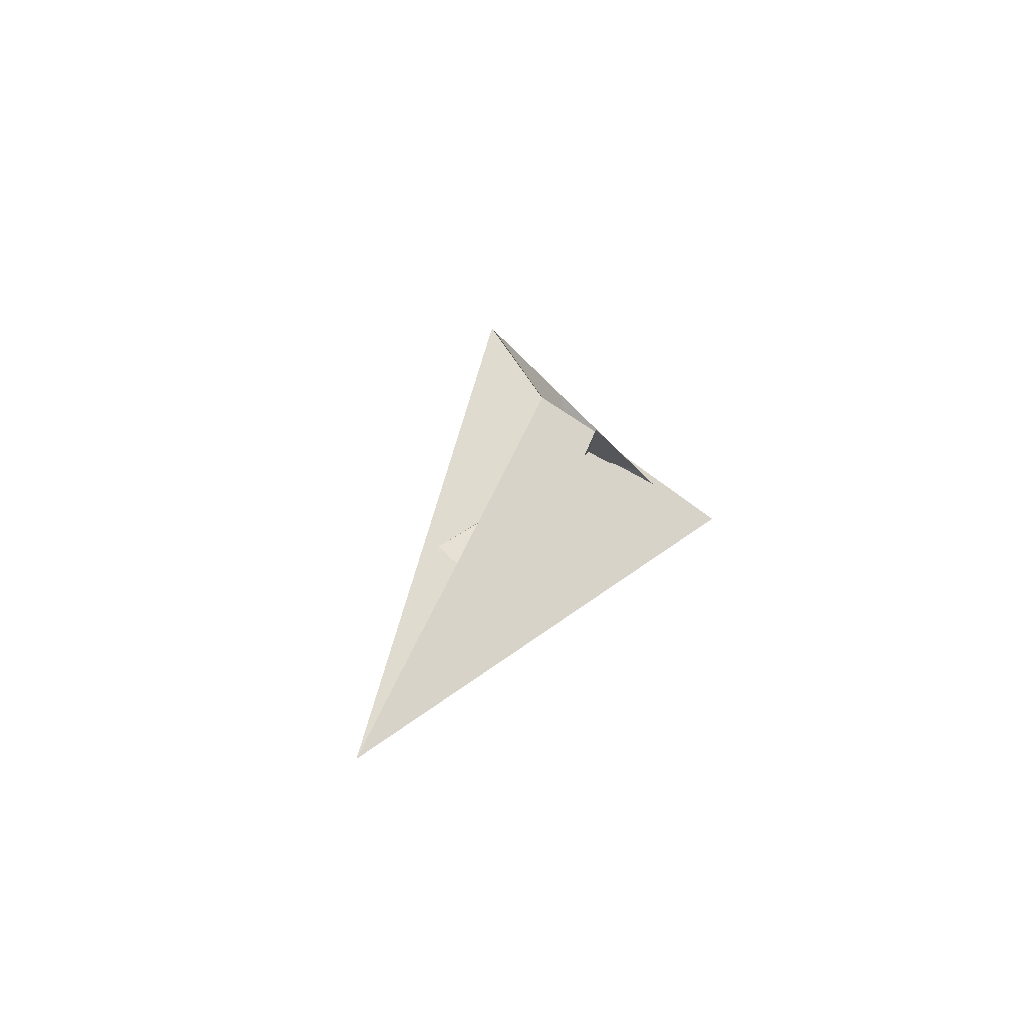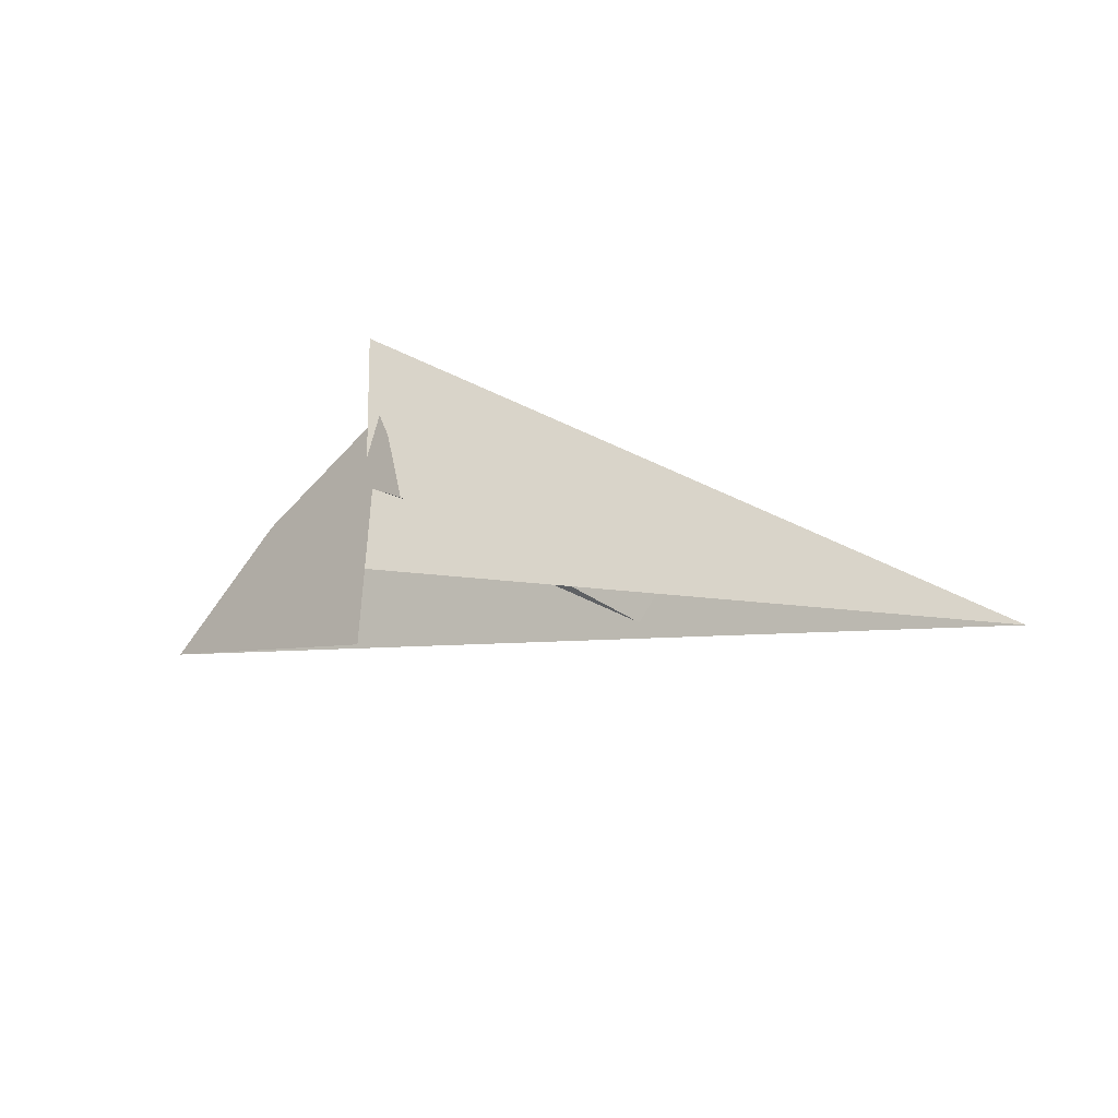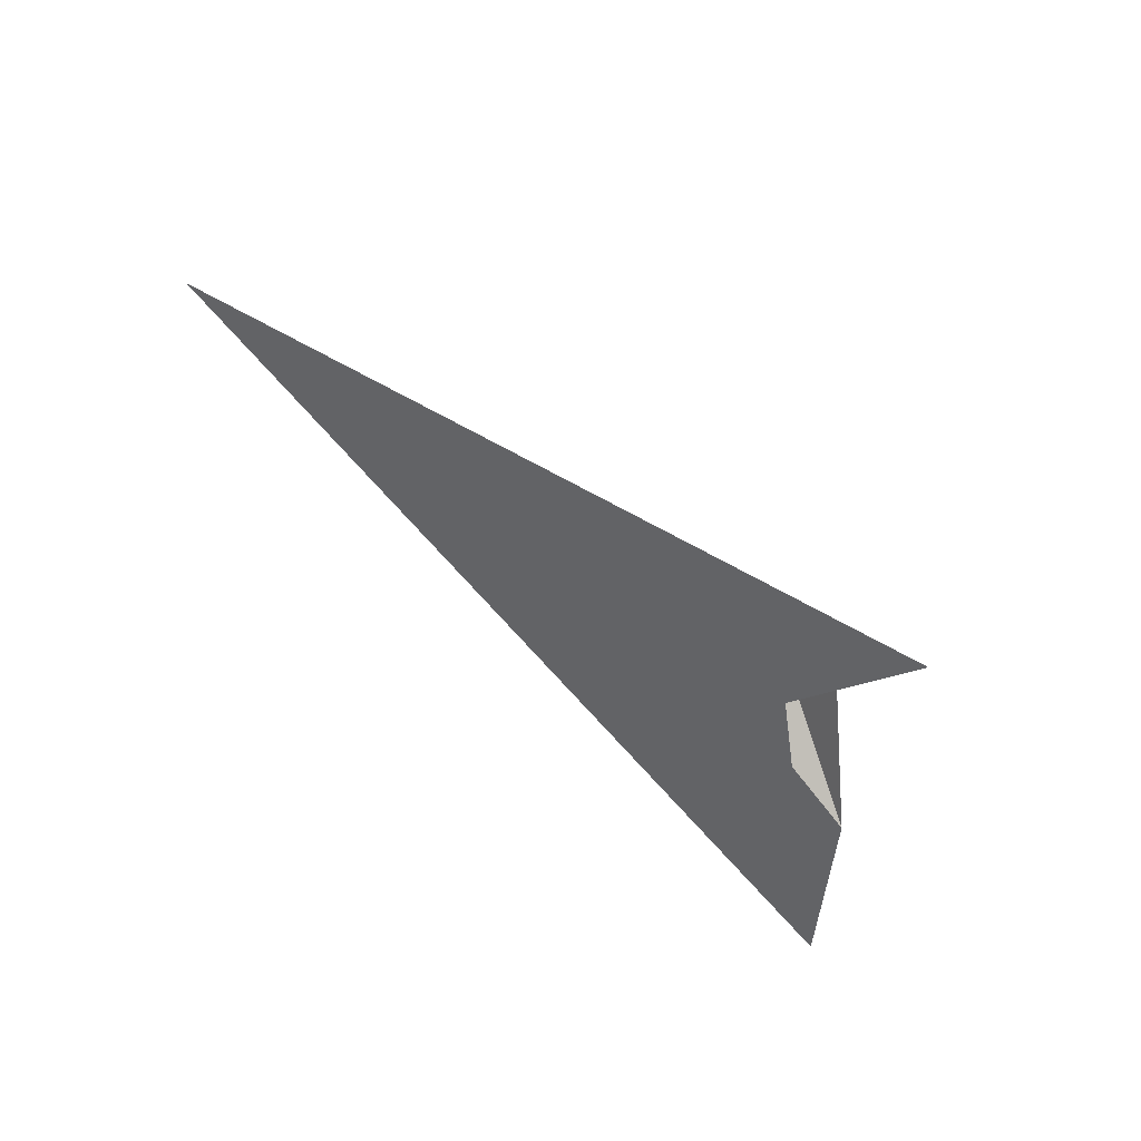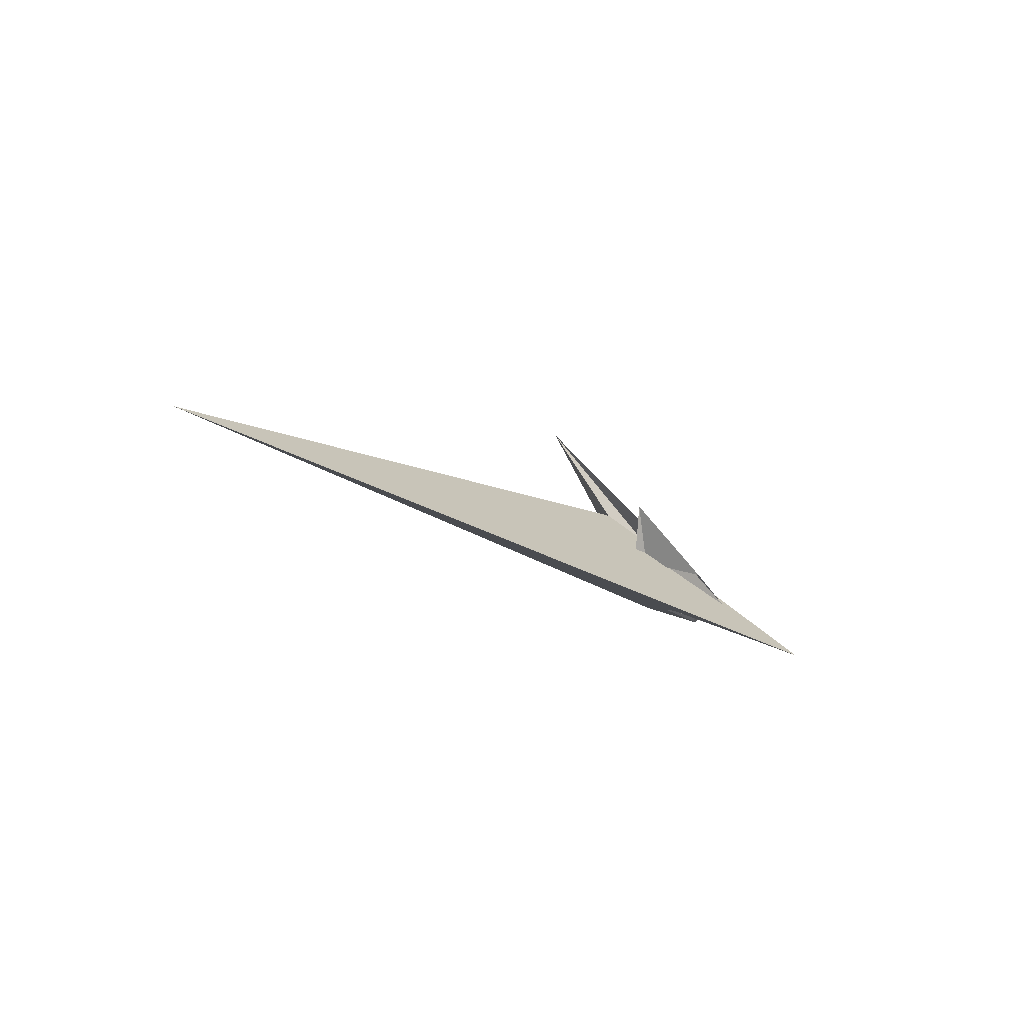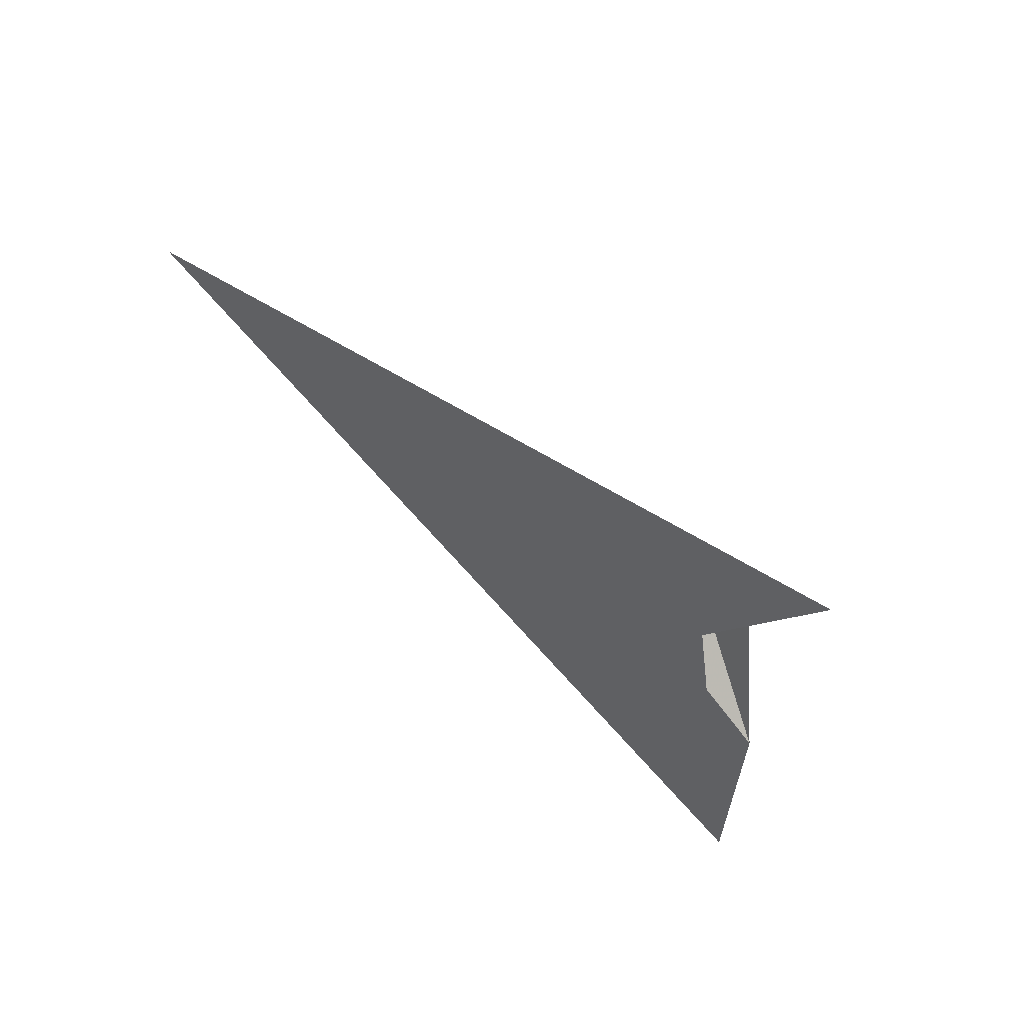
<metadata>
{"format":"obj","ext":"obj","renderer":"f3d","projection":"perspective","resolution":1024,"background":"white","views":[{"elev":30.3,"azim":-72.7,"up":"+Y"},{"elev":17.5,"azim":-155.6,"up":"+Z"},{"elev":-70.3,"azim":-38.5,"up":"+Y"},{"elev":-16.1,"azim":-47.7,"up":"+Y"},{"elev":-67.1,"azim":-39.5,"up":"+Y"}]}
</metadata>
<code>
v -19.47 47.49 -36.34
v -339.4 28.48 -25.27
v -31 19.99 -7.651
v -14.61 10.27 3.069
v 2.817 -11.12 26.12
v -16.94 10.35 2.913
v 24.63 -41.4 58.68
v -9.714 10.84 2.599
v 0.3549 13.03 0.5751
v -0.1727 16.64 -3.254
v -0.9081 13.24 0.3126
v -42.52 95.44 -56.63
v -13.89 -3.403 -14.64
v -12.47 -5.761 -13.64
v -12.35 -0.8203 -15.75
v -15.89 4.172 -17.86
v -20.39 -1.907 -15.22
v -0.4089 22.1 -25.66
v -68.85 17.63 -23.12
v 4.257 39.46 -33.12
v -21.42 15.33 -10.74
v -19.35 11.78 -9.484
v -7.229 -6.182 -4.287
v -3.649 -11.38 -2.836
v -5.235 2.565 -12.26
v -1.214 1.892 -14.52
v -23.46 14.43 -8.651
v 108.5 25.74 -108.1
v -14.86 5.486 -4.692
v -6.117 -5.53 6.466
v -8.146 5.64 16.44
v -19.39 12.32 -8.799
v -8.386 -9.421 -6.269
v -10.41 4.098 20.18
v -37.72 41.85 0.6407
v -20.01 12.49 -8.841
v -1.282 11.68 1.539
v 64.58 -1.35 -38.81
v 3.361 11.43 -0.2071
v -24.15 -3.406 -16.59
v -164.6 17.01 -34.35
v -156.3 24.2 -52.06
v -0.1473 16.72 -3.218
v -7.567 -2.21 -22.56
f 1 2 7 6 8 4 5 9 11 10 3
f 1 2 14 13 17 15 16 19 18 20 12
f 1 3 27 21 22 26 25 23 24 28 12
f 4 5 31 21 22 32 13 14 33 30 29
f 6 7 24 23 30 29 15 16 36 35 34
f 4 8 37 25 26 39 38 40 17 15 29
f 6 8 37 18 19 42 41 27 21 31 34
f 5 9 39 38 28 12 20 43 35 34 31
f 3 10 43 35 36 32 13 17 40 41 27
f 10 11 44 33 30 23 25 37 18 20 43
f 2 7 24 28 38 40 41 42 44 33 14
f 9 11 44 42 19 16 36 32 22 26 39

</code>
